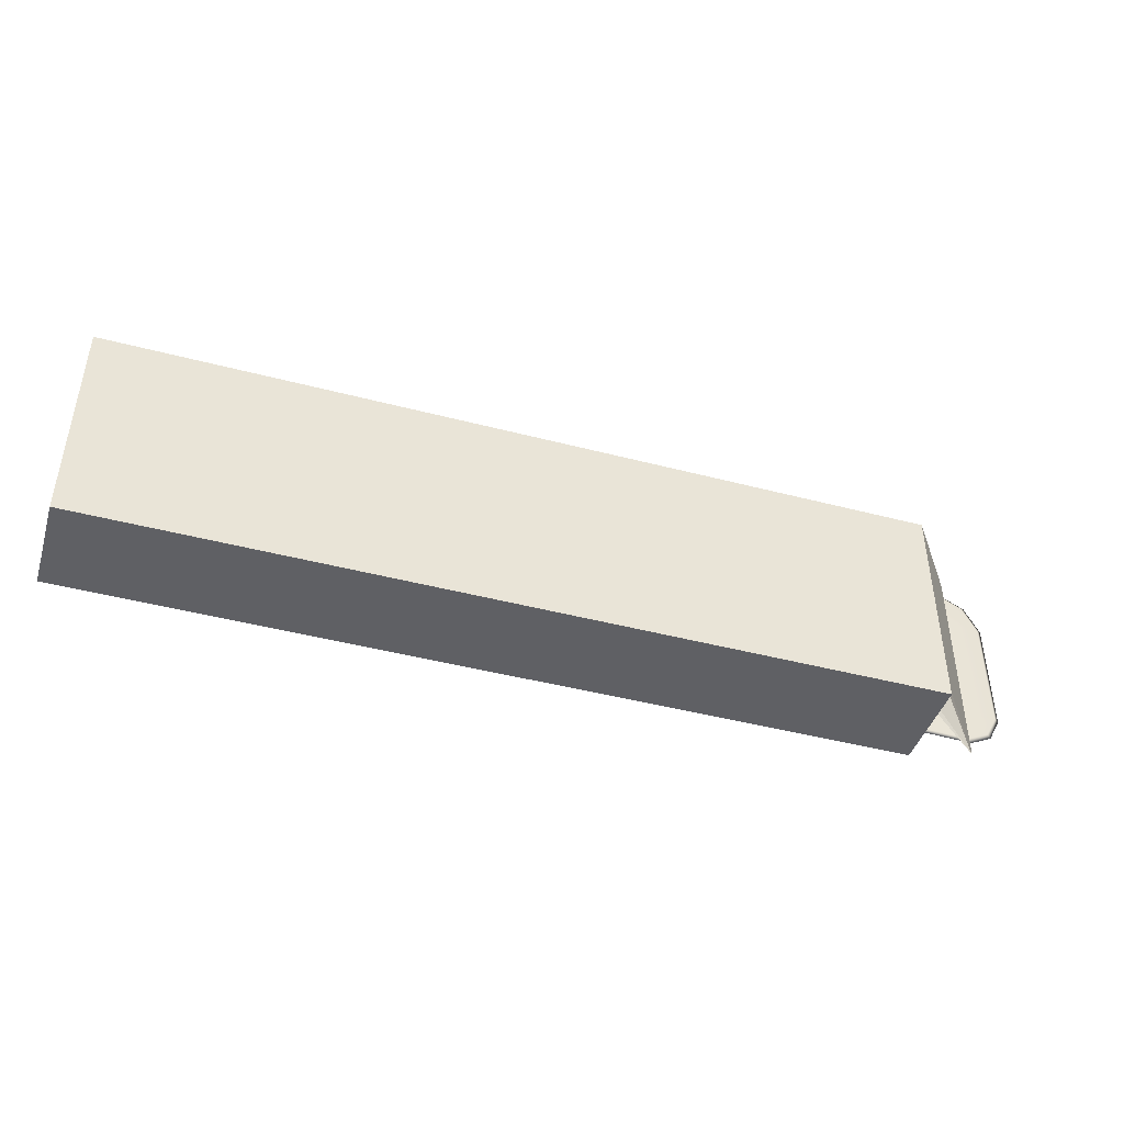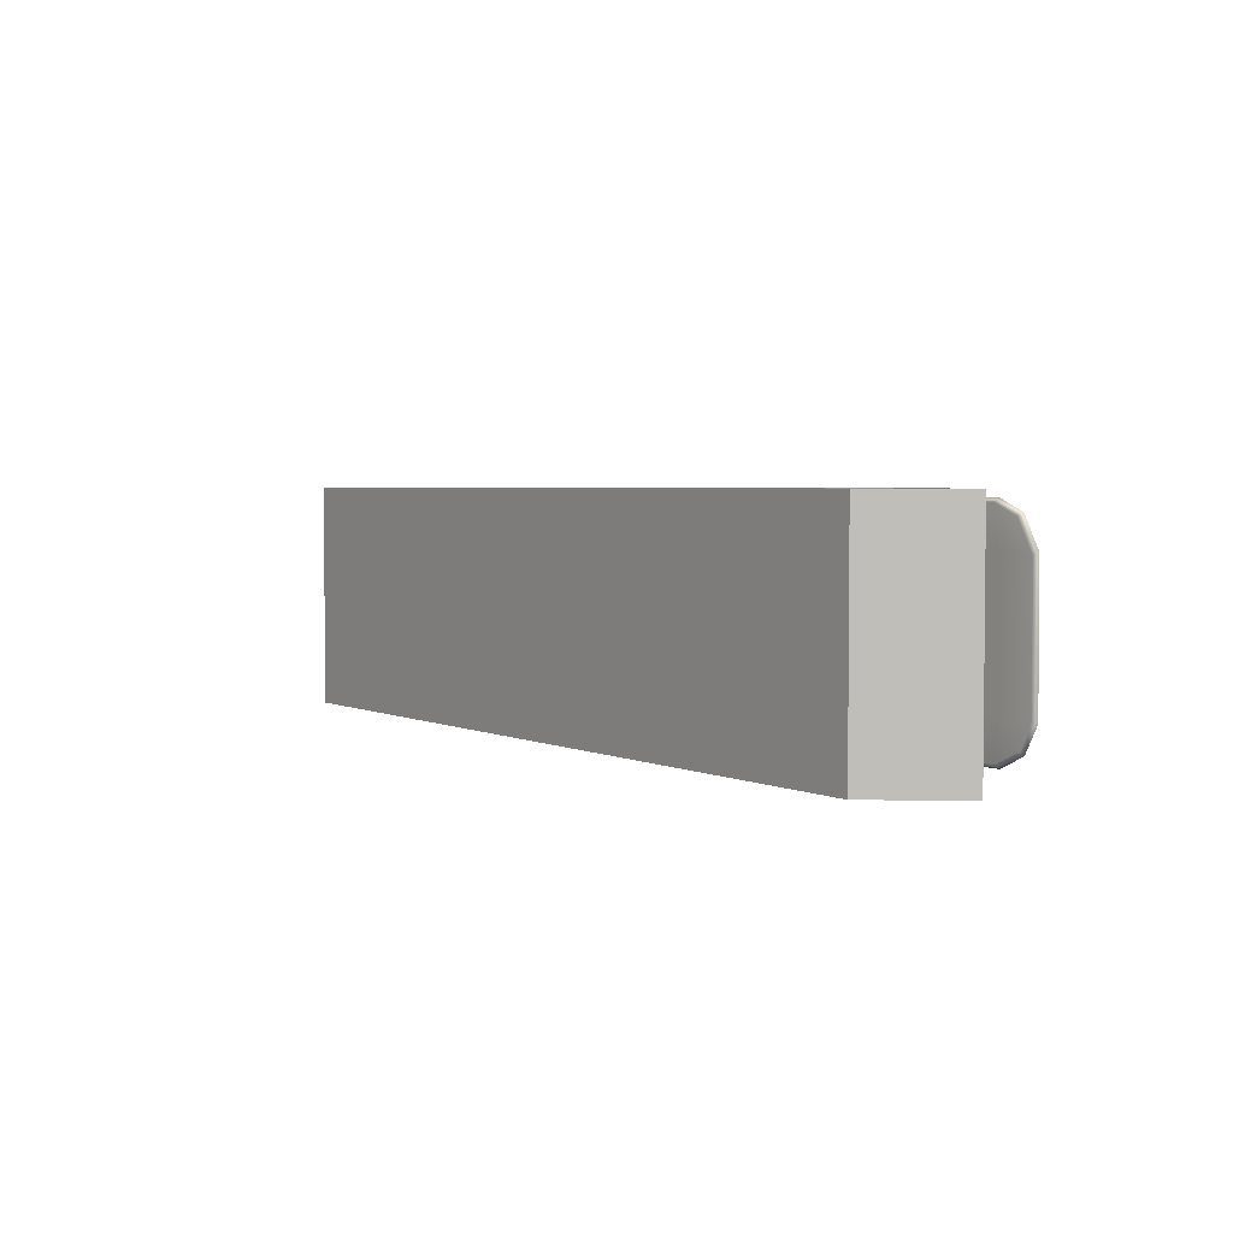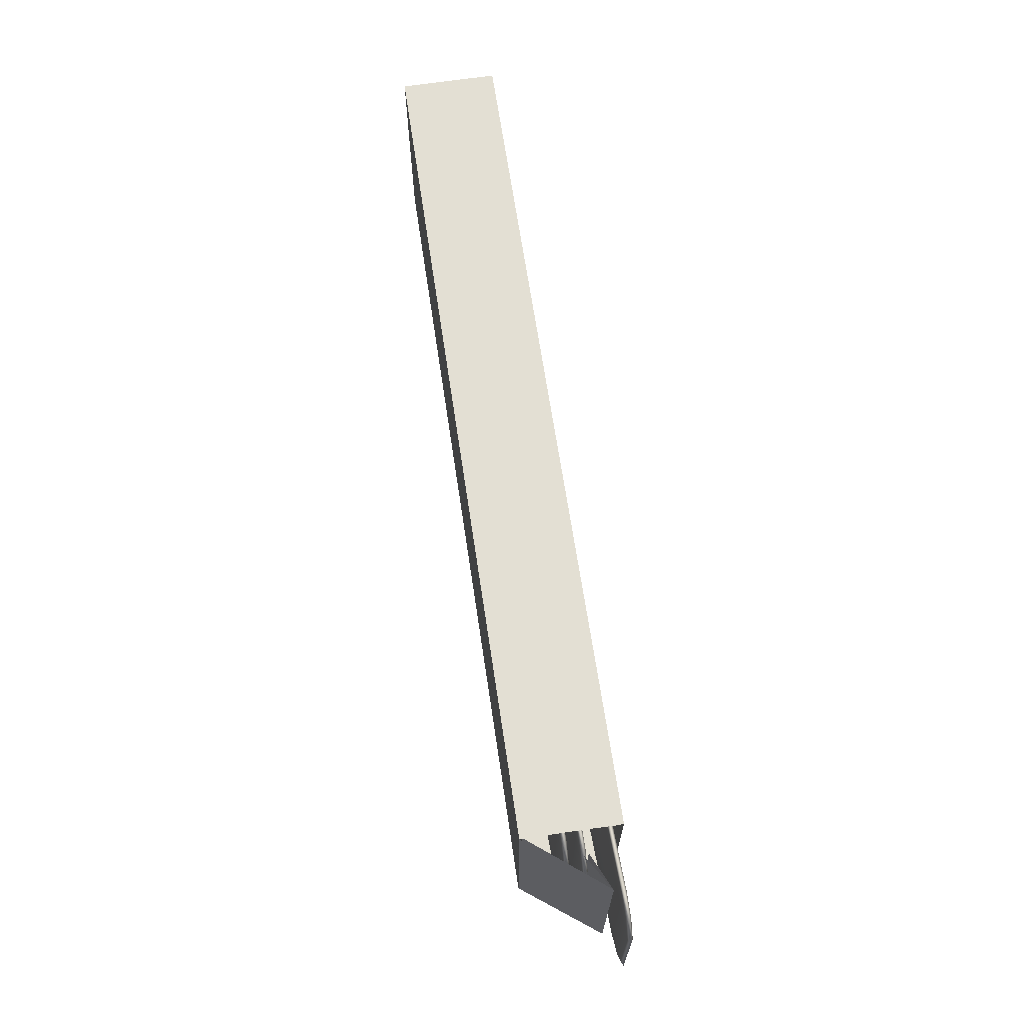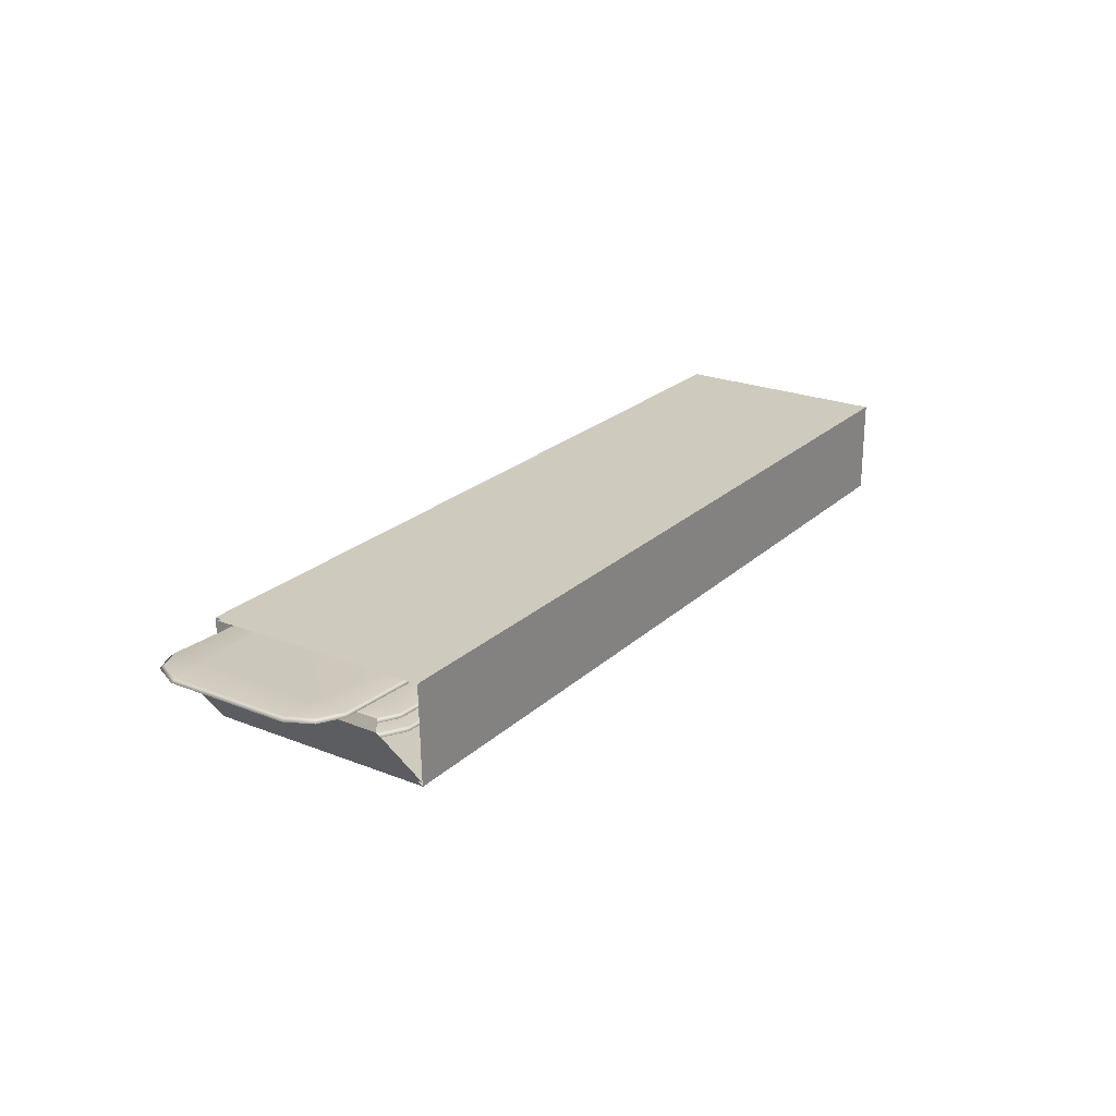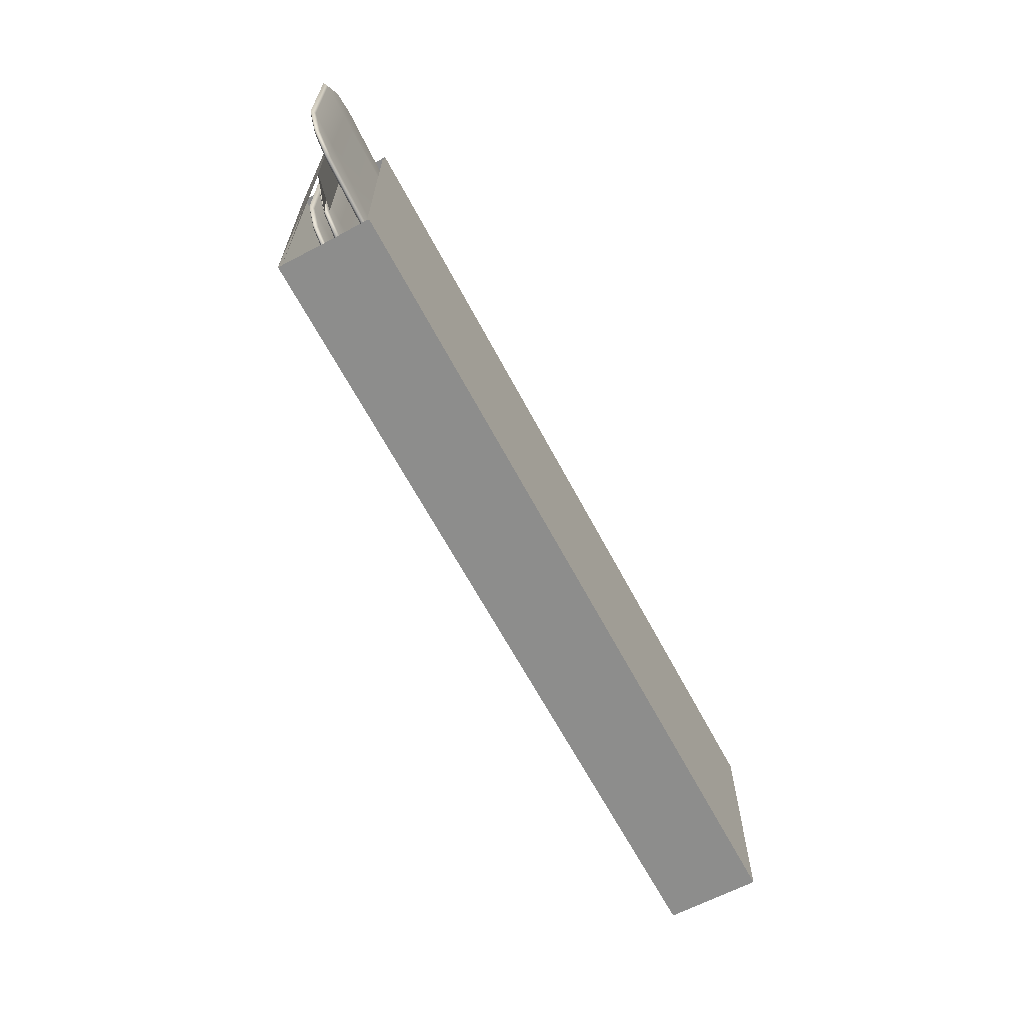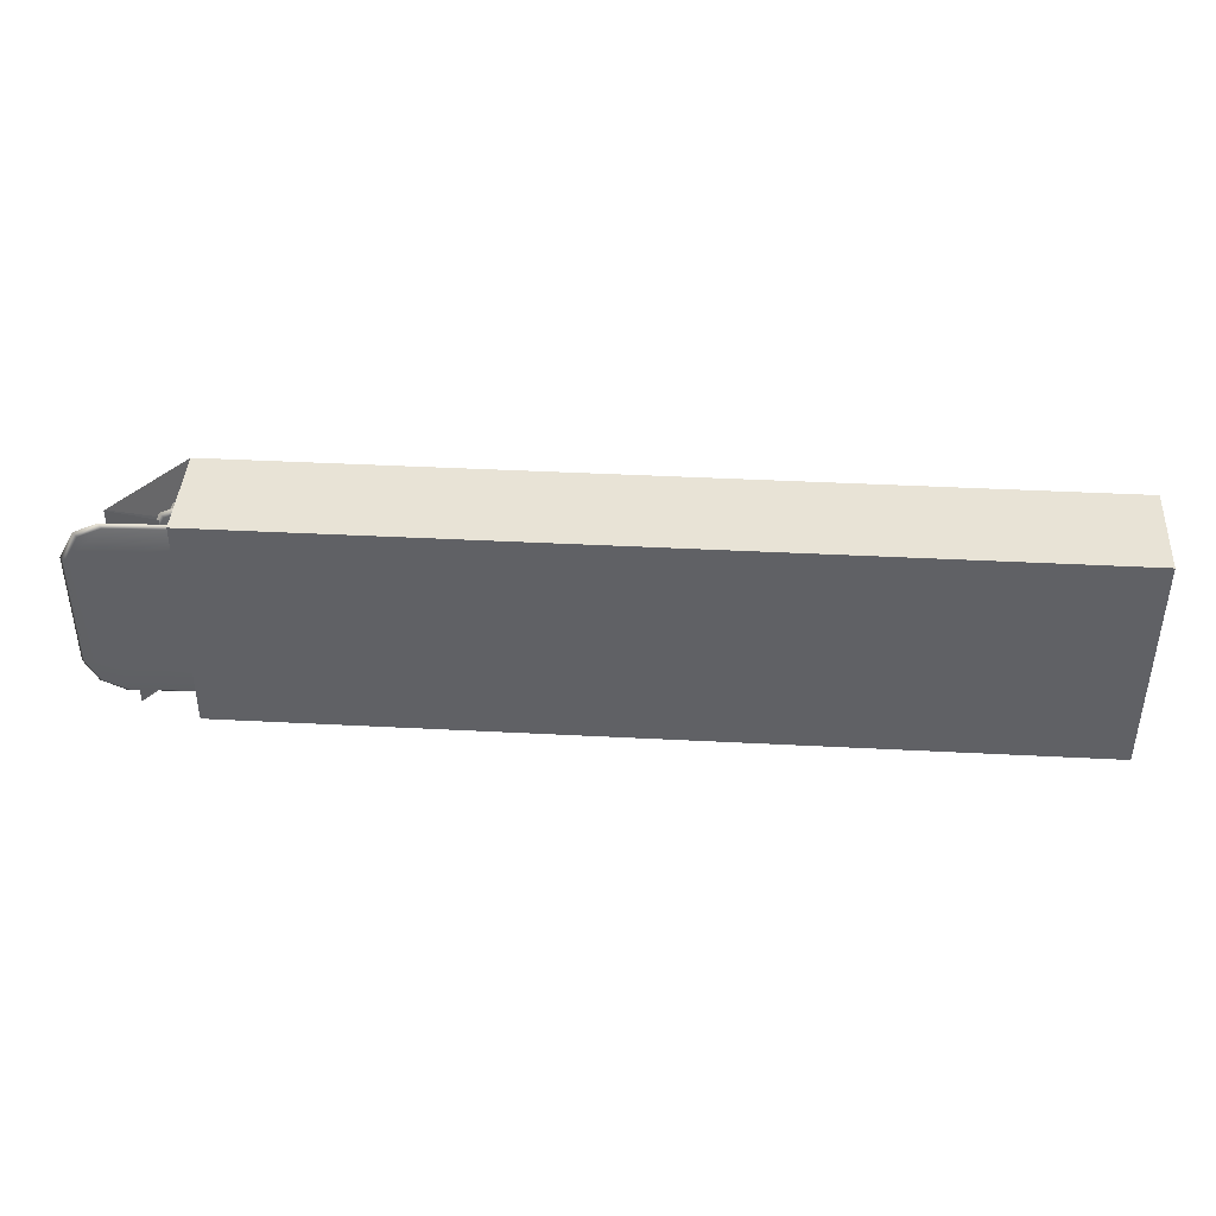
<metadata>
{"format":"obj","ext":"obj","renderer":"f3d","projection":"perspective","resolution":1024,"background":"white","views":[{"elev":-43.7,"azim":-17.2,"up":"+Z"},{"elev":3.5,"azim":55.9,"up":"+Z"},{"elev":66.9,"azim":81.5,"up":"+Z"},{"elev":23.2,"azim":123.8,"up":"+Y"},{"elev":-64.4,"azim":117.9,"up":"+Z"},{"elev":41.4,"azim":-176.4,"up":"+Z"}]}
</metadata>
<code>
g default
v 11.98 1.909 2.818
v 11.98 1.909 -2.818
v 11.03 1.429 -2.038
v 11.03 1.429 2.295
v 10.51 0.05195 2.776
v 10.51 0.05195 -2.776
v -10.5 0.02706 2.776
v 10.54 2.356 2.756
v -10.5 2.377 2.776
v 10.54 2.356 -2.756
v -10.5 2.377 -2.776
v -10.5 0.02706 -2.776
v 12.67 2.134 -1.871
v 12.98 2.145 -1.295
v 12.96 2.145 1.637
v 12.59 2.131 2.323
v 12.02 2.109 2.569
v -0.3315 1.651 2.569
v -0.9586 1.628 2.268
v -1.307 1.615 1.72
v -1.307 1.615 -1.268
v -1 1.626 -1.83
v -0.3036 1.652 -2.213
v 12.1 2.112 -2.161
v -0.4255 1.647 1.766
v 12.13 2.114 1.693
v 12.18 2.115 -1.344
v -0.4078 1.648 -1.319
v -1.312 1.739 1.72
v -0.4301 1.772 1.766
v -0.4124 1.773 -1.319
v -1.312 1.739 -1.268
v 12.97 2.27 -1.295
v 12.18 2.24 -1.344
v 12.13 2.238 1.693
v 12.96 2.269 1.637
v -0.3361 1.775 2.569
v -0.9633 1.752 2.268
v 12.01 2.234 2.569
v 12.58 2.255 2.323
v 12.09 2.237 -2.161
v 12.67 2.258 -1.871
v -0.3082 1.776 -2.213
v -1.005 1.751 -1.83
v -1.424 1.667 1.772
v -1.424 1.667 -1.317
v -1.112 1.678 -1.898
v -0.4043 1.704 -2.295
v 12.19 2.172 -2.24
v 12.78 2.194 -1.941
v 13.09 2.205 -1.345
v 13.08 2.205 1.687
v 12.69 2.191 2.396
v 12.11 2.169 2.651
v -0.4326 1.703 2.651
v -1.07 1.68 2.339
v 8.52 2.104 2.177
v 8.56 2.106 -1.81
v 8.529 2.105 -2.176
v 8.575 2.038 -2.256
v 8.534 1.98 -2.176
v 8.374 1.974 -1.513
v 8.336 1.973 1.887
v 8.47 1.978 2.569
v 8.51 2.035 2.651
v 8.465 2.102 2.569
v 2.878 1.895 2.22
v 2.904 1.896 -1.795
v 2.958 1.898 -2.199
v 2.915 1.828 -2.28
v 2.963 1.773 -2.199
v 3.098 1.778 -1.501
v 3.074 1.777 1.924
v 2.922 1.772 2.569
v 2.873 1.826 2.651
v 2.917 1.896 2.569
v 8.271 2.224 -1.607
v 3.182 2.035 -1.594
v 3.158 2.034 2.018
v 8.234 2.223 1.979
v 8.378 1.856 -1.513
v 8.34 1.855 1.887
v 3.078 1.66 1.924
v 3.103 1.661 -1.501
v 12.01 1.93 2.818
v 12.01 1.93 -2.818
v 10.98 1.545 -2.038
v 10.98 1.545 2.295
v 10.54 -0.01433 2.818
v 10.54 -0.01433 -2.818
v -10.54 -0.01433 2.818
v -10.54 2.419 2.818
v 10.54 2.419 2.818
v -10.54 2.419 -2.818
v 10.54 2.419 -2.818
v -10.54 -0.01433 -2.818
v 10.96 1.365 -1.871
v 11.27 1.376 -1.295
v 11.26 1.376 1.637
v 10.88 1.362 2.323
v 10.31 1.34 2.569
v -2.04 0.8818 2.569
v -2.668 0.8585 2.268
v -3.016 0.8456 1.72
v -3.016 0.8456 -1.268
v -2.709 0.857 -1.83
v -2.012 0.8828 -2.213
v 10.39 1.343 -2.161
v -2.134 0.8783 1.766
v 10.42 1.345 1.693
v 10.47 1.346 -1.344
v -2.117 0.879 -1.319
v -3.021 0.9702 1.72
v -2.139 1.003 1.766
v -2.121 1.004 -1.319
v -3.021 0.9702 -1.268
v 11.26 1.501 -1.295
v 10.47 1.471 -1.344
v 10.42 1.469 1.693
v 11.25 1.5 1.637
v -2.045 1.006 2.569
v -2.672 0.9832 2.268
v 10.3 1.465 2.569
v 10.87 1.486 2.323
v 10.38 1.468 -2.161
v 10.96 1.489 -1.871
v -2.017 1.007 -2.213
v -2.714 0.9816 -1.83
v -3.133 0.8975 1.772
v -3.133 0.8975 -1.317
v -2.821 0.9091 -1.898
v -2.113 0.9354 -2.295
v 10.49 1.403 -2.24
v 11.07 1.425 -1.941
v 11.38 1.436 -1.345
v 11.37 1.436 1.687
v 10.99 1.422 2.396
v 10.41 1.4 2.651
v -2.142 0.9343 2.651
v -2.779 0.9107 2.339
v 6.811 1.335 2.177
v 6.852 1.337 -1.81
v 6.82 1.336 -2.176
v 6.866 1.269 -2.256
v 6.825 1.211 -2.176
v 6.665 1.205 -1.513
v 6.627 1.204 1.887
v 6.761 1.209 2.569
v 6.801 1.266 2.651
v 6.756 1.333 2.569
v 1.169 1.126 2.22
v 1.195 1.127 -1.795
v 1.249 1.129 -2.199
v 1.206 1.059 -2.28
v 1.254 1.004 -2.199
v 1.389 1.009 -1.501
v 1.365 1.008 1.924
v 1.213 1.003 2.569
v 1.164 1.057 2.651
v 1.208 1.127 2.569
v 6.562 1.455 -1.607
v 1.473 1.266 -1.594
v 1.449 1.265 2.018
v 6.525 1.454 1.979
v 6.669 1.087 -1.513
v 6.632 1.086 1.887
v 1.369 0.8906 1.924
v 1.394 0.8915 -1.501
v 10.74 0.9593 -1.893
v 11.05 0.9706 -1.317
v 11.04 0.9701 1.616
v 10.66 0.9562 2.301
v 10.09 0.9349 2.548
v -2.26 0.4764 2.548
v -2.887 0.4531 2.246
v -3.236 0.4402 1.698
v -3.236 0.4402 -1.29
v -2.929 0.4516 -1.852
v -2.232 0.4774 -2.235
v 10.17 0.9379 -2.182
v -2.354 0.4729 1.744
v 10.2 0.9392 1.671
v 10.25 0.9411 -1.365
v -2.337 0.4736 -1.341
v -3.241 0.5648 1.698
v -2.359 0.5976 1.744
v -2.341 0.5982 -1.341
v -3.241 0.5648 -1.29
v 11.04 1.095 -1.317
v 10.25 1.066 -1.365
v 10.2 1.064 1.671
v 11.03 1.095 1.616
v -2.265 0.6011 2.548
v -2.892 0.5778 2.246
v 10.08 1.06 2.548
v 10.65 1.081 2.301
v 10.16 1.063 -2.182
v 10.74 1.084 -1.893
v -2.237 0.6021 -2.235
v -2.934 0.5762 -1.852
v -3.353 0.4921 1.75
v -3.353 0.4921 -1.339
v -3.041 0.5037 -1.92
v -2.333 0.53 -2.317
v 10.27 0.9978 -2.262
v 10.85 1.02 -1.962
v 11.16 1.031 -1.367
v 11.15 1.031 1.665
v 10.77 1.016 2.374
v 10.19 0.9948 2.629
v -2.361 0.5289 2.629
v -2.999 0.5053 2.317
v 6.591 0.9299 2.155
v 6.632 0.9314 -1.831
v 6.6 0.9302 -2.198
v 6.646 0.8634 -2.278
v 6.605 0.8056 -2.198
v 6.445 0.7997 -1.535
v 6.407 0.7983 1.865
v 6.541 0.8032 2.548
v 6.581 0.861 2.629
v 6.536 0.9279 2.548
v 0.9493 0.7204 2.198
v 0.9754 0.7214 -1.817
v 1.03 0.7234 -2.221
v 0.9859 0.6532 -2.302
v 1.034 0.5987 -2.221
v 1.169 0.6038 -1.523
v 1.145 0.6029 1.902
v 0.9928 0.5972 2.548
v 0.9439 0.6517 2.629
v 0.9882 0.7219 2.548
v 6.342 1.05 -1.629
v 1.253 0.8607 -1.616
v 1.23 0.8598 1.996
v 6.305 1.048 1.957
v 6.449 0.682 -1.535
v 6.412 0.6806 1.865
v 1.149 0.4852 1.902
v 1.174 0.4861 -1.523
g polySurface8
f 1 4 3 2
f 5 1 2 6
f 7 9 8 5
f 9 11 10 8
f 11 12 6 10
f 12 7 5 6
f 12 11 9 7
f 29 30 31 32
f 33 34 35 36
f 68 31 30 67
f 37 30 29 38
f 76 67 30 37
f 36 35 39 40
f 41 34 33 42
f 43 31 68 69
f 32 31 43 44
f 20 21 28 25
f 14 15 26 27
f 72 73 25 28
f 18 19 20 25
f 73 74 18 25
f 15 16 17 26
f 24 13 14 27
f 71 72 28 23
f 21 22 23 28
f 21 20 45 46
f 15 14 51 52
f 20 19 56 45
f 19 18 55 56
f 18 74 75 55
f 17 16 53 54
f 16 15 52 53
f 14 13 50 51
f 13 24 49 50
f 48 70 71 23
f 23 22 47 48
f 22 21 46 47
f 46 45 29 32
f 47 46 32 44
f 48 47 44 43
f 43 69 70 48
f 50 49 41 42
f 51 50 42 33
f 52 51 33 36
f 53 52 36 40
f 54 53 40 39
f 55 75 76 37
f 56 55 37 38
f 45 56 38 29
f 34 58 57 35
f 59 58 34 41
f 60 59 41 49
f 61 60 49 24
f 24 27 62 61
f 27 26 63 62
f 26 17 64 63
f 65 64 17 54
f 66 65 54 39
f 35 57 66 39
f 77 78 79 80
f 69 68 58 59
f 70 69 59 60
f 71 70 60 61
f 61 62 72 71
f 81 82 83 84
f 63 64 74 73
f 75 74 64 65
f 76 75 65 66
f 66 57 67 76
f 58 68 78 77
f 68 67 79 78
f 67 57 80 79
f 57 58 77 80
f 62 63 82 81
f 63 73 83 82
f 73 72 84 83
f 72 62 81 84
f 85 86 87 88
f 89 90 86 85
f 91 89 93 92
f 92 93 95 94
f 94 95 90 96
f 96 90 89 91
f 96 91 92 94
f 113 114 115 116
f 117 118 119 120
f 152 115 114 151
f 121 114 113 122
f 160 151 114 121
f 120 119 123 124
f 125 118 117 126
f 127 115 152 153
f 116 115 127 128
f 104 105 112 109
f 98 99 110 111
f 156 157 109 112
f 102 103 104 109
f 157 158 102 109
f 99 100 101 110
f 108 97 98 111
f 155 156 112 107
f 105 106 107 112
f 105 104 129 130
f 99 98 135 136
f 104 103 140 129
f 103 102 139 140
f 102 158 159 139
f 101 100 137 138
f 100 99 136 137
f 98 97 134 135
f 97 108 133 134
f 132 154 155 107
f 107 106 131 132
f 106 105 130 131
f 130 129 113 116
f 131 130 116 128
f 132 131 128 127
f 127 153 154 132
f 134 133 125 126
f 135 134 126 117
f 136 135 117 120
f 137 136 120 124
f 138 137 124 123
f 139 159 160 121
f 140 139 121 122
f 129 140 122 113
f 118 142 141 119
f 143 142 118 125
f 144 143 125 133
f 145 144 133 108
f 108 111 146 145
f 111 110 147 146
f 110 101 148 147
f 149 148 101 138
f 150 149 138 123
f 119 141 150 123
f 161 162 163 164
f 153 152 142 143
f 154 153 143 144
f 155 154 144 145
f 145 146 156 155
f 165 166 167 168
f 147 148 158 157
f 159 158 148 149
f 160 159 149 150
f 150 141 151 160
f 142 152 162 161
f 152 151 163 162
f 151 141 164 163
f 141 142 161 164
f 146 147 166 165
f 147 157 167 166
f 157 156 168 167
f 156 146 165 168
f 185 186 187 188
f 189 190 191 192
f 224 187 186 223
f 193 186 185 194
f 232 223 186 193
f 192 191 195 196
f 197 190 189 198
f 199 187 224 225
f 188 187 199 200
f 176 177 184 181
f 170 171 182 183
f 228 229 181 184
f 174 175 176 181
f 229 230 174 181
f 171 172 173 182
f 180 169 170 183
f 227 228 184 179
f 177 178 179 184
f 177 176 201 202
f 171 170 207 208
f 176 175 212 201
f 175 174 211 212
f 174 230 231 211
f 173 172 209 210
f 172 171 208 209
f 170 169 206 207
f 169 180 205 206
f 204 226 227 179
f 179 178 203 204
f 178 177 202 203
f 202 201 185 188
f 203 202 188 200
f 204 203 200 199
f 199 225 226 204
f 206 205 197 198
f 207 206 198 189
f 208 207 189 192
f 209 208 192 196
f 210 209 196 195
f 211 231 232 193
f 212 211 193 194
f 201 212 194 185
f 190 214 213 191
f 215 214 190 197
f 216 215 197 205
f 217 216 205 180
f 180 183 218 217
f 183 182 219 218
f 182 173 220 219
f 221 220 173 210
f 222 221 210 195
f 191 213 222 195
f 233 234 235 236
f 225 224 214 215
f 226 225 215 216
f 227 226 216 217
f 217 218 228 227
f 237 238 239 240
f 219 220 230 229
f 231 230 220 221
f 232 231 221 222
f 222 213 223 232
f 214 224 234 233
f 224 223 235 234
f 223 213 236 235
f 213 214 233 236
f 218 219 238 237
f 219 229 239 238
f 229 228 240 239
f 228 218 237 240

</code>
